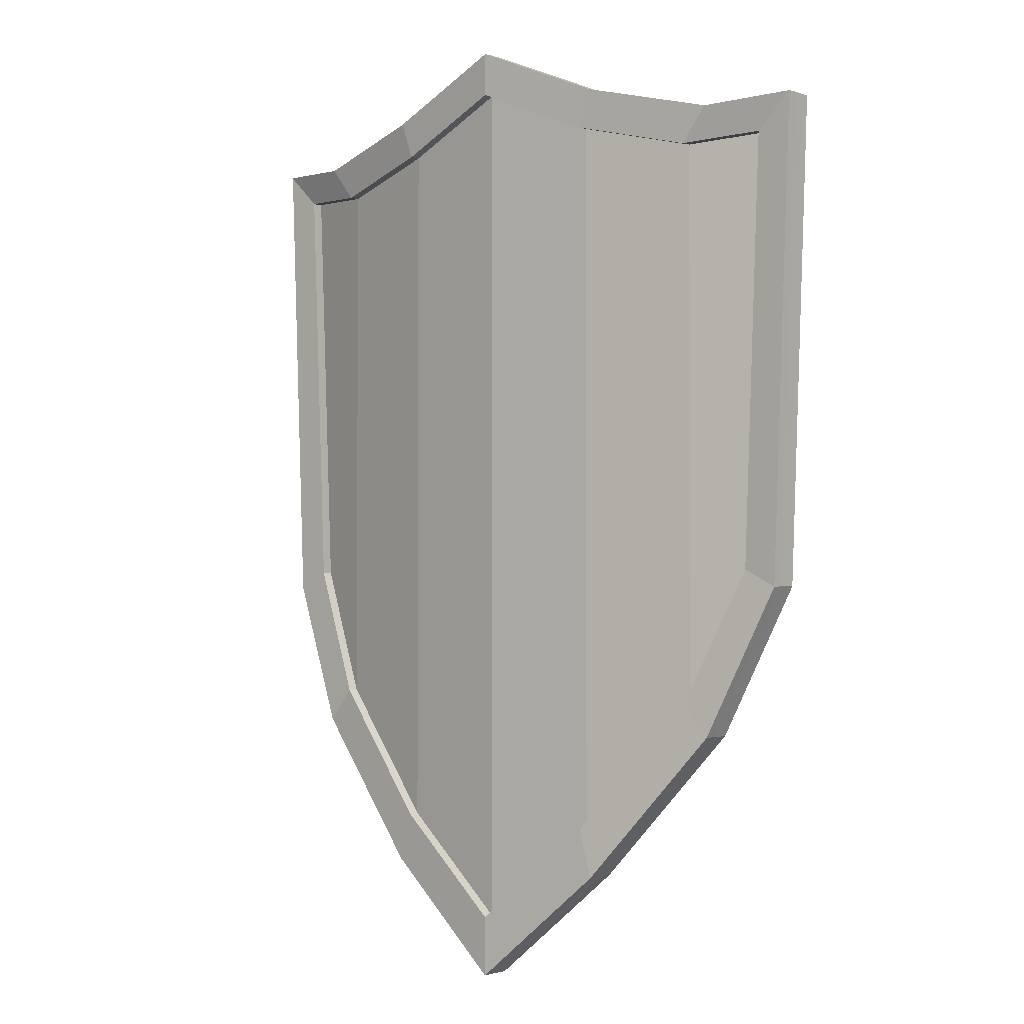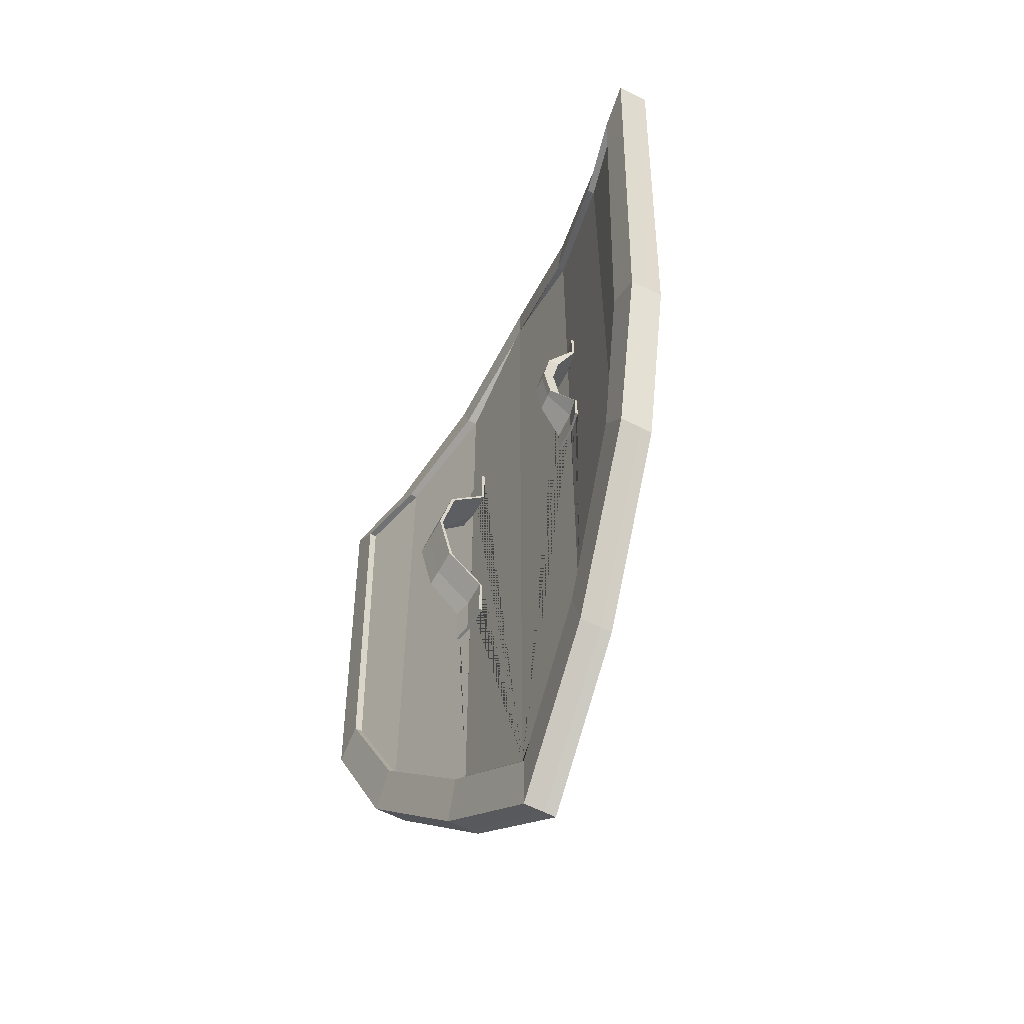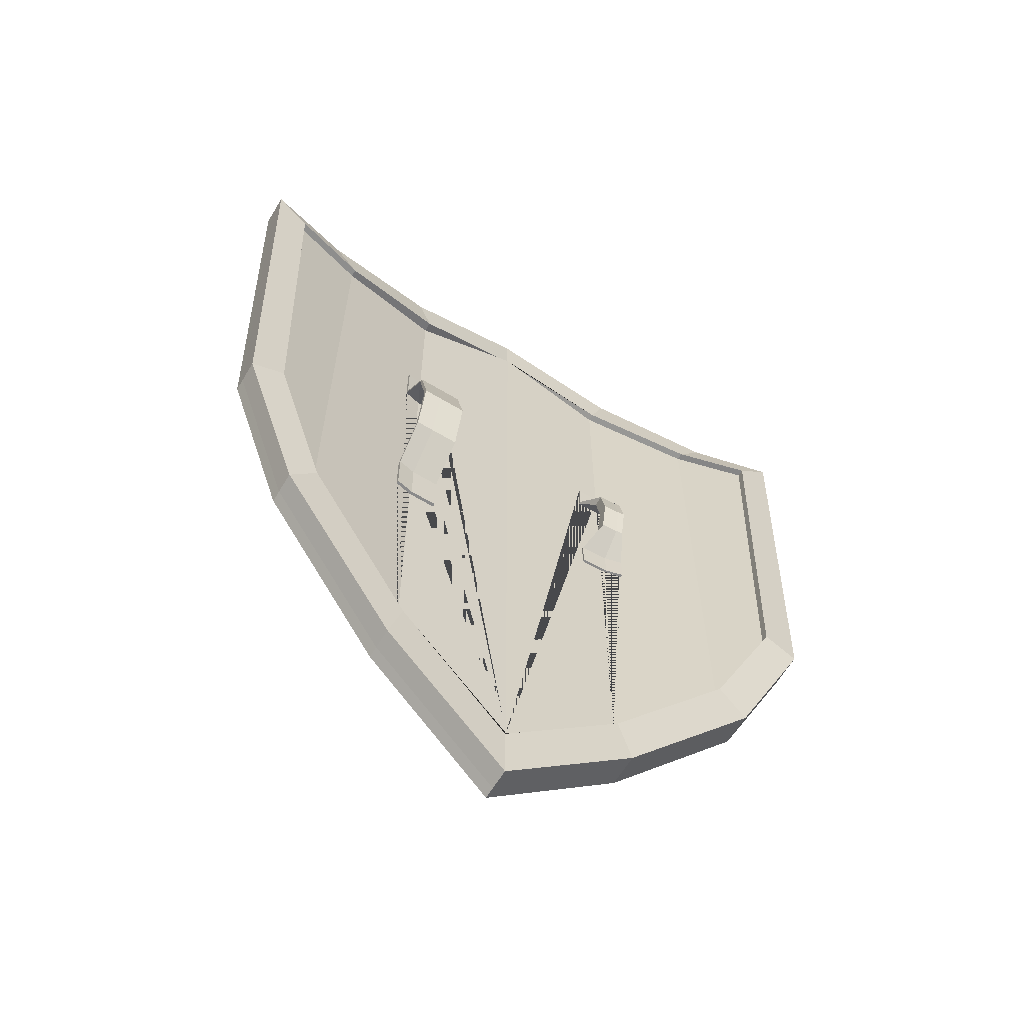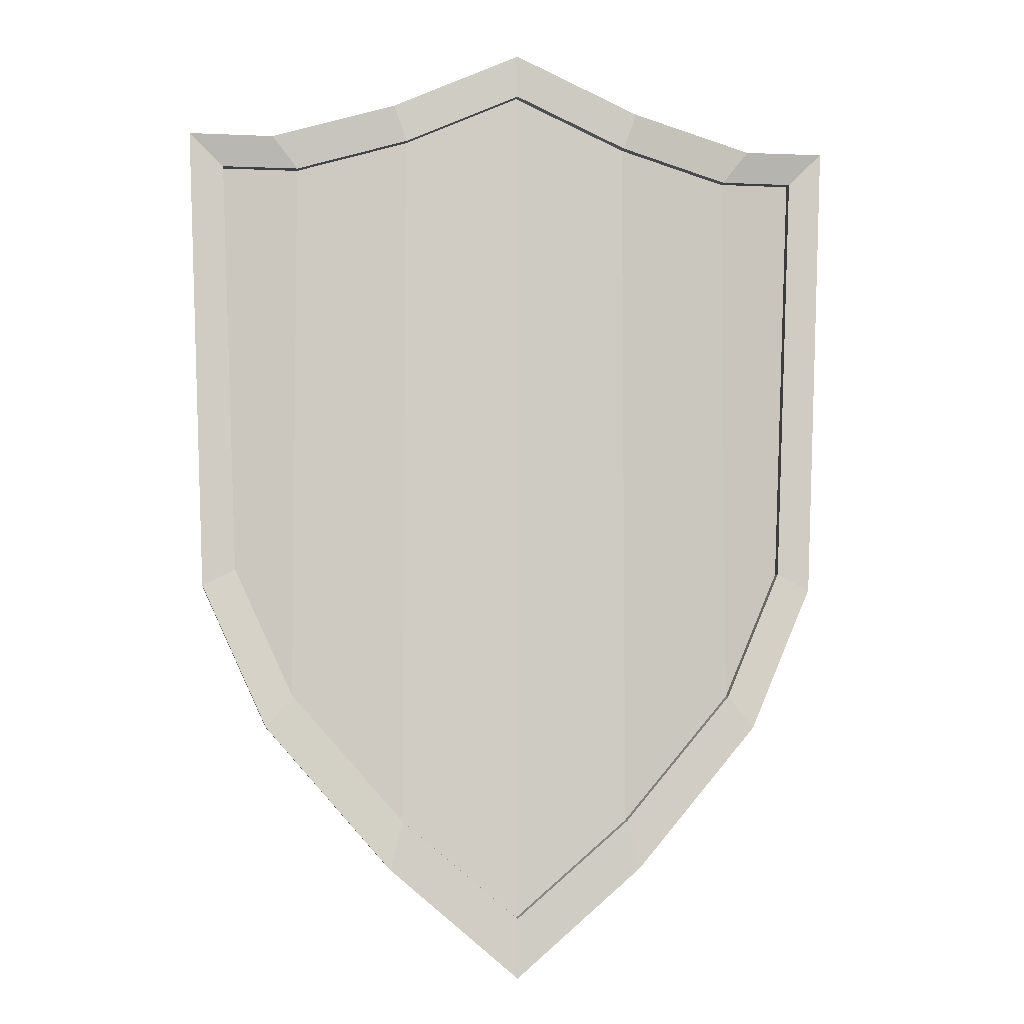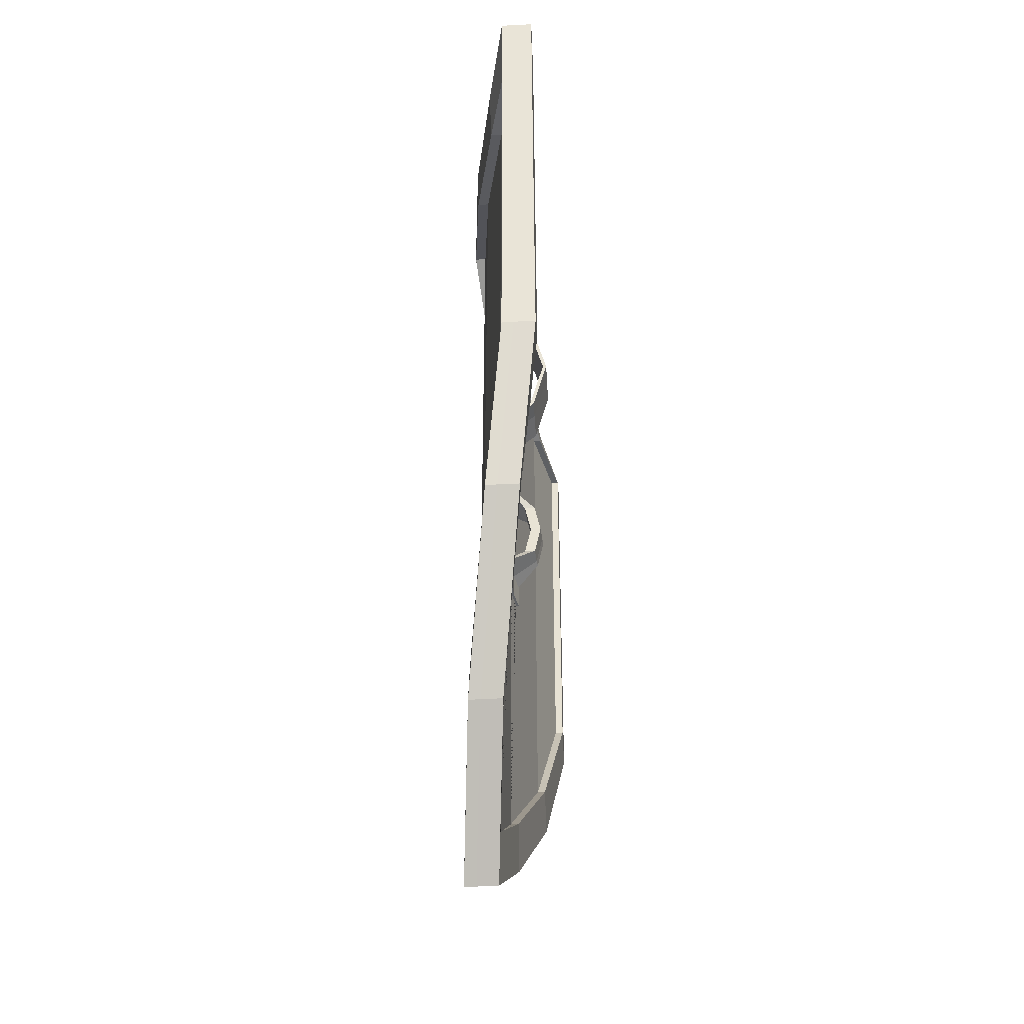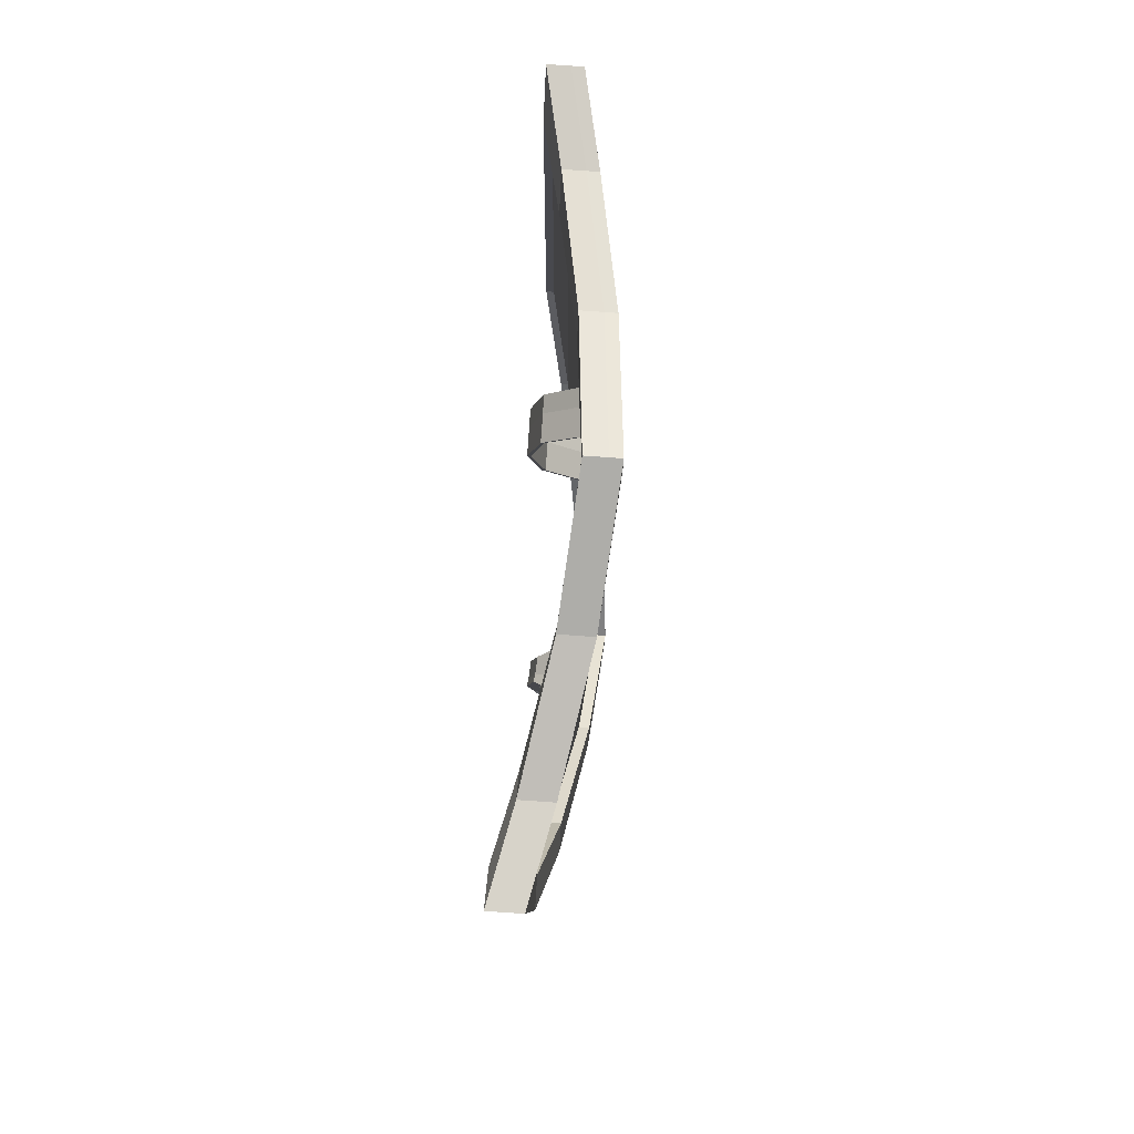
<metadata>
{"format":"obj","ext":"obj","renderer":"f3d","projection":"perspective","resolution":1024,"background":"white","views":[{"elev":-2.2,"azim":40.2,"up":"+Y"},{"elev":-58.8,"azim":-117.7,"up":"+Y"},{"elev":-63.5,"azim":148.7,"up":"+Y"},{"elev":-5.5,"azim":-7.6,"up":"+Y"},{"elev":-45.7,"azim":93.3,"up":"+Y"},{"elev":79.8,"azim":-86.1,"up":"+Y"}]}
</metadata>
<code>
o Plane
v 1.701 -0.8229 -0.1867
v 1.349 -1.595 -0.07777
v 1.349 1.662 -0.07777
v 1.806 1.689 -0.1867
v 1.701 -0.8229 -0.2309
v 1.349 -1.595 -0.1219
v 0.6819 -2.35 0.06893
v 0.6819 -0.8159 0.06893
v 0.7847 -0.8159 0.04632
v 0.7847 -0.544 0.04632
v 0.7848 -0.5414 0.0463
v 0.7837 -0.5417 0.04655
v 0.6819 -0.5432 0.06893
v 0.6819 0.5427 0.06893
v 0.682 0.5427 0.06893
v 0.6827 0.5425 0.06877
v 0.7848 0.5414 0.0463
v 0.7847 0.544 0.04632
v 0.7847 0.8159 0.04632
v 0.6825 0.8159 0.06881
v 0.6819 0.8159 0.06893
v 0.6819 1.826 0.06893
v 1.806 1.689 -0.2309
v 1.349 1.662 -0.1219
v 0.6819 -2.35 0.00879
v 1.898 -0.9219 -0.2309
v 0 -2.925 0.06893
v -1e-06 2.114 0.06893
v 0.5191 0.8159 0.06893
v 0.5191 0.544 0.06893
v 0.5192 0.5427 0.06893
v 0.6795 -0.5427 0.06893
v 0.5192 -0.5427 0.06893
v 0.5191 -0.544 0.06893
v 0.5191 -0.8159 0.06893
v 0.6788 -0.8159 0.06893
v 0.6819 1.826 0.00879
v 2.015 1.892 -0.2309
v 1.505 1.862 -0.1219
v 0 -2.925 0.07537
v 1.505 -1.787 -0.1219
v -0.6819 -2.35 0.05297
v -0.6819 -0.4898 0.05297
v -0.5497 -0.4898 0.05607
v -0.5497 -0.3265 0.05607
v -0.5501 -0.3181 0.05606
v -0.6819 -0.321 0.05297
v -0.6819 0.321 0.05297
v -0.5501 0.3181 0.05606
v -0.5497 0.3265 0.05607
v -0.5497 0.4898 0.05607
v -0.6819 0.4898 0.05297
v -0.6819 1.826 0.05297
v -1e-06 2.114 0.07537
v 0.7608 2.046 0.00879
v 2.015 1.892 -0.1867
v 1.898 -0.9219 -0.1867
v -0.6819 -2.35 0.00879
v 0.7608 -2.633 0.00879
v 1.505 -1.787 -0.07777
v -1.349 -1.595 -0.07777
v -1.349 1.662 -0.07777
v -0.7127 0.4898 0.04693
v -0.8145 0.4898 0.02697
v -0.8145 0.3265 0.02697
v -0.8147 0.3214 0.02693
v -0.7231 0.3136 0.04491
v -0.7126 0.3154 0.04696
v -0.7102 -0.3159 0.04742
v -0.8111 -0.3222 0.02764
v -0.8147 -0.3214 0.02693
v -0.8145 -0.3265 0.02697
v -0.8145 -0.4898 0.02697
v -0.7091 -0.4898 0.04765
v -0.6819 1.826 0.00879
v -1e-06 2.368 0.07537
v 1.505 1.862 -0.07777
v 2.015 1.892 -0.1111
v 1.898 -0.9219 -0.1111
v 0.7608 2.046 0.05297
v -1.349 -1.595 -0.1219
v 0 -3.277 0.07537
v 0.7608 -2.633 0.05297
v 1.505 -1.787 -0.002107
v -1.701 -0.8229 -0.1867
v -1.349 1.662 -0.1219
v -0.7608 2.046 0.00879
v -1e-06 2.368 0.1195
v 1.505 1.862 -0.002107
v 2.015 1.89 -0.04478
v 1.898 -0.9241 -0.04478
v 0.7608 2.046 0.1286
v -1.701 -0.8229 -0.2309
v -0.7608 -2.633 0.00879
v 0 -3.277 0.1195
v 0.7608 -2.633 0.1286
v 1.505 -1.789 0.06417
v -1.806 1.689 -0.1867
v -1.806 1.689 -0.2309
v -1.505 1.862 -0.1219
v -0.7608 2.046 0.05297
v -1e-06 2.368 0.1952
v 1.505 1.859 0.06417
v 1.806 1.687 -0.04478
v 1.701 -0.8251 -0.04478
v 0.7608 2.043 0.1949
v -1.505 -1.787 -0.1219
v -0.7608 -2.633 0.05297
v 0 -3.277 0.1952
v 0.7608 -2.635 0.1949
v -2.015 1.892 -0.2309
v -1.505 1.862 -0.07777
v -0.7608 2.046 0.1286
v -1e-06 2.365 0.2615
v 1.349 1.66 0.06417
v 1.806 1.689 -0.1111
v 1.701 -0.8229 -0.1111
v 0.6819 1.824 0.1949
v -1.898 -0.9219 -0.2309
v -1.505 -1.787 -0.07777
v -0.7608 -2.633 0.1286
v 0 -3.279 0.2615
v 1.349 -1.597 0.06417
v -2.015 1.892 -0.1867
v -1.505 1.862 -0.002107
v -0.7608 2.043 0.1949
v -1e-06 2.111 0.2615
v 1.349 1.662 -0.002107
v 1.349 -1.595 -0.002107
v -1.898 -0.9219 -0.1867
v -1.505 -1.787 -0.002106
v -0.7608 -2.635 0.1949
v 0.6819 -2.352 0.1949
v -2.015 1.892 -0.1111
v -1.505 1.859 0.06417
v -0.6819 1.824 0.1949
v 0.6819 1.826 0.1286
v 0.6819 -2.35 0.1286
v -1e-06 2.114 0.1952
v -1.898 -0.9219 -0.1111
v -1.505 -1.789 0.06417
v 0 -2.927 0.2615
v -2.015 1.89 -0.04478
v -1.349 1.66 0.06417
v -0.6819 1.826 0.1286
v 0 -2.925 0.1952
v -1.898 -0.9241 -0.04478
v -0.6819 -2.352 0.1949
v -1.806 1.687 -0.04478
v -1.349 1.662 -0.002107
v -0.6819 -2.35 0.1286
v -1.701 -0.8251 -0.04478
v -1.349 -1.597 0.06417
v -1.806 1.689 -0.1111
v -1.349 -1.595 -0.002106
v -1.701 -0.8229 -0.1111
v 0.7848 -0.3333 -0.1491
v 0.6801 -0.3333 -0.1483
v 0.7837 -0.5439 0.02855
v 0.7837 -0.3333 -0.1692
v 0.7848 -0 -0.2269
v 0.6807 0 -0.2261
v 0.7837 -0.8159 0.02855
v 0.679 -0.3333 -0.1685
v 0.7837 1e-06 -0.247
v 0.7848 0.3333 -0.1491
v 0.6814 0.3333 -0.1483
v 0.5192 0 -0.2261
v 0.5192 -0.3333 -0.1483
v 0.6778 -0.8159 0.05012
v 0.6784 -0.5439 0.05012
v 0.6796 1e-06 -0.2462
v 0.7837 0.3333 -0.1692
v 0.5192 0.3333 -0.1483
v 0.5181 1e-06 -0.2462
v 0.5181 -0.3333 -0.1685
v 0.5181 -0.5439 0.05012
v 0.5181 -0.8159 0.05012
v 0.6803 0.3333 -0.1685
v 0.7837 0.544 0.02855
v 0.5181 0.3333 -0.1685
v 0.6809 0.544 0.05012
v 0.7837 0.8159 0.02855
v 0.5181 0.544 0.05012
v 0.6815 0.8159 0.05012
v 0.5181 0.8159 0.05012
v -0.7067 -0.2001 -0.05032
v -0.61 -0.2001 -0.04353
v -0.7456 -0.2001 -0.05552
v -0.7057 0 -0.08848
v -0.6092 0 -0.08167
v -0.5484 -0.3265 0.04313
v -0.609 -0.2001 -0.1071
v -0.7448 0 -0.09365
v -0.7446 -0.2001 -0.1191
v -0.8129 -0.3265 0.01038
v -0.7079 0.2001 -0.05037
v -0.61 0.2001 -0.04353
v -0.6082 1e-06 -0.1453
v -0.5484 -0.4898 0.04313
v -0.7047 -0.2001 -0.1139
v -0.7086 -0.3265 0.03637
v -0.7438 1e-06 -0.1573
v -0.7456 0.2001 -0.05552
v -0.8129 -0.4898 0.01038
v -0.609 0.2001 -0.1071
v -0.7037 1e-06 -0.1521
v -0.708 -0.4898 0.03639
v -0.7446 0.2001 -0.1191
v -0.5484 0.3265 0.04313
v -0.706 0.2001 -0.114
v -0.8129 0.3265 0.01038
v -0.7111 0.3265 0.03626
v -0.5484 0.4898 0.04313
v -0.8129 0.4898 0.01038
v -0.7117 0.4898 0.03624
f 4 1 2 3
f 7 8 9 10 11 12 13 14 15 16 17 18 19 20 21 22 3 2
f 27 28 22 21 29 30 31 14 13 32 33 34 35 36 8 7
f 27 42 43 44 45 46 47 48 49 50 51 52 53 28
f 42 61 62 53 52 63 64 65 66 67 68 48 47 69 70 71 72 73 74 43
f 98 62 61 85
f 116 128 129 117
f 138 129 128 137
f 146 138 137 139
f 146 139 145 151
f 151 145 150 155
f 154 156 155 150
f 2 1 5 6
f 1 4 23 5
f 4 3 24 23
f 7 2 6 25
f 5 26 41 6
f 3 22 37 24
f 5 23 38 26
f 24 39 38 23
f 27 7 25 40
f 6 41 59 25
f 22 28 54 37
f 37 55 39 24
f 56 57 26 38
f 42 27 40 58
f 25 59 82 40
f 57 60 41 26
f 28 53 75 54
f 54 76 55 37
f 77 56 38 39
f 57 56 78 79
f 80 77 39 55
f 61 42 58 81
f 60 83 59 41
f 60 57 79 84
f 53 62 86 75
f 76 54 75 87
f 88 80 55 76
f 56 77 89 78
f 79 78 90 91
f 77 80 92 89
f 85 61 81 93
f 58 94 107 81
f 94 58 40 82
f 83 95 82 59
f 83 60 84 96
f 84 79 91 97
f 62 98 99 86
f 87 75 86 100
f 101 88 76 87
f 80 88 102 92
f 78 89 103 90
f 104 105 91 90
f 89 92 106 103
f 98 85 93 99
f 81 107 119 93
f 95 108 94 82
f 95 83 96 109
f 96 84 97 110
f 91 105 123 97
f 99 111 100 86
f 112 101 87 100
f 101 113 102 88
f 92 102 114 106
f 103 115 104 90
f 116 117 105 104
f 106 118 115 103
f 99 93 119 111
f 108 120 107 94
f 95 109 121 108
f 109 96 110 122
f 97 123 133 110
f 124 112 100 111
f 112 125 113 101
f 102 113 126 114
f 114 127 118 106
f 128 116 104 115
f 117 129 123 105
f 130 124 111 119
f 120 130 119 107
f 108 121 131 120
f 121 109 122 132
f 110 133 142 122
f 124 134 125 112
f 113 125 135 126
f 127 114 126 136
f 137 128 115 118
f 129 138 133 123
f 139 137 118 127
f 130 140 134 124
f 120 131 140 130
f 131 121 132 141
f 122 142 148 132
f 125 134 143 135
f 136 126 135 144
f 145 139 127 136
f 138 146 142 133
f 134 140 147 143
f 140 131 141 147
f 132 148 153 141
f 143 149 144 135
f 150 145 136 144
f 146 151 148 142
f 152 149 143 147
f 141 153 152 147
f 154 150 144 149
f 151 155 153 148
f 156 154 149 152
f 155 156 152 153
f 11 157 158 12
f 10 159 160 157 11
f 157 161 162 158
f 12 158 32 13
f 9 163 159 10
f 160 159 171 164
f 161 157 160 165
f 161 166 167 162
f 162 168 169 158
f 32 158 169 33
f 36 170 163 9 8
f 159 163 170 171
f 160 164 172 165
f 166 161 165 173
f 15 167 166 16
f 167 174 168 162
f 169 168 175 176
f 33 169 176 177 34
f 35 178 170 36
f 164 171 177 176
f 172 164 176 175
f 165 172 179 173
f 17 166 173 180 18
f 31 174 167 15 14
f 16 166 17
f 168 174 181 175
f 34 177 178 35
f 171 170 178 177
f 179 172 175 181
f 180 173 179 182
f 18 180 183 19
f 30 184 181 174 31
f 182 179 181 184
f 183 180 182 185
f 19 183 185 20
f 29 186 184 30
f 185 182 184 186
f 20 185 186 29 21
f 69 187 70
f 187 69 47 46 188
f 70 187 189 71
f 190 187 188 191
f 45 192 193 188 46
f 189 187 190 194
f 71 189 195 196 72
f 197 190 191 198
f 188 193 199 191
f 44 200 192 45
f 201 193 192 202
f 194 203 195 189
f 194 190 197 204
f 195 201 202 196
f 72 196 205 73
f 68 197 198 49 48
f 191 199 206 198
f 207 199 193 201
f 74 208 200 44 43
f 202 192 200 208
f 204 209 203 194
f 195 203 207 201
f 67 204 197 68
f 196 202 208 205
f 73 205 208 74
f 49 198 206 210 50
f 211 206 199 207
f 65 212 209 204 66
f 203 209 211 207
f 66 204 67
f 213 210 206 211
f 50 210 214 51
f 64 215 212 65
f 212 213 211 209
f 216 214 210 213
f 51 214 216 63 52
f 63 216 215 64
f 213 212 215 216

</code>
